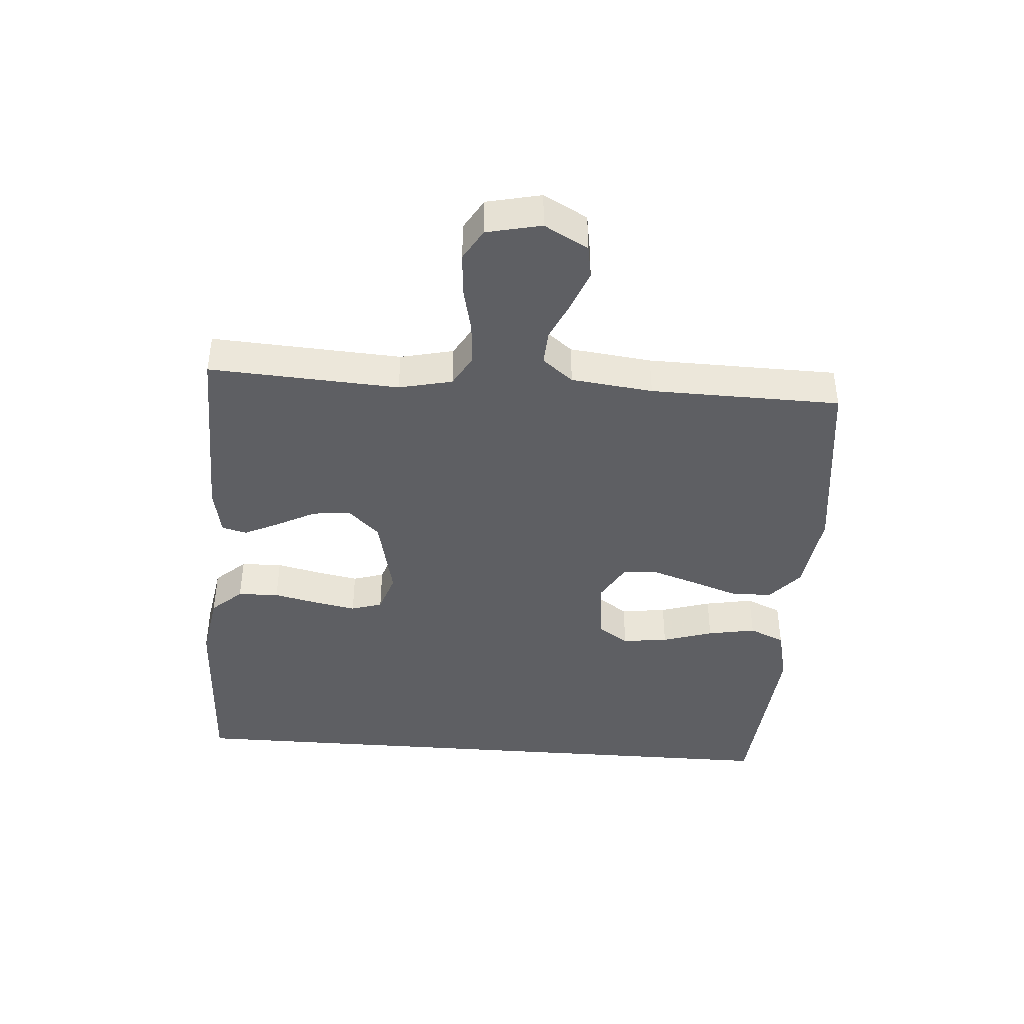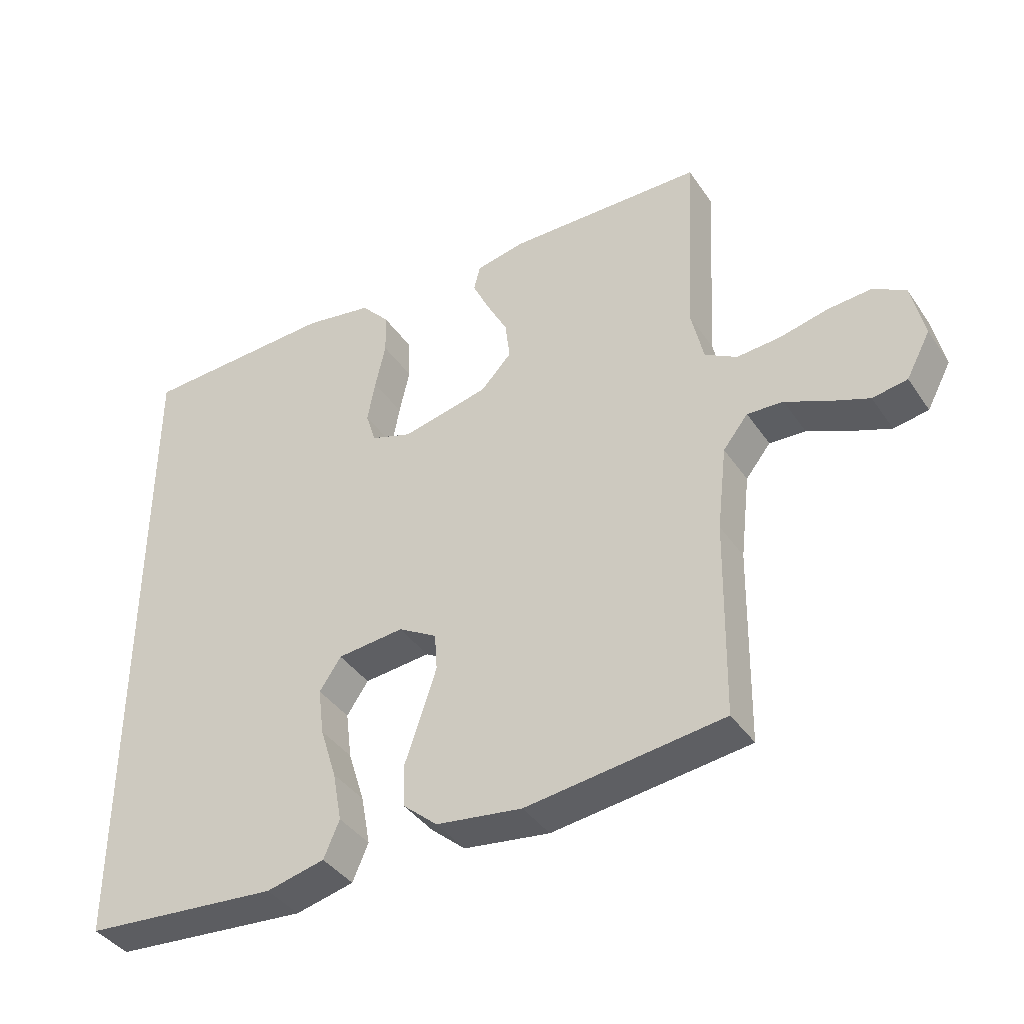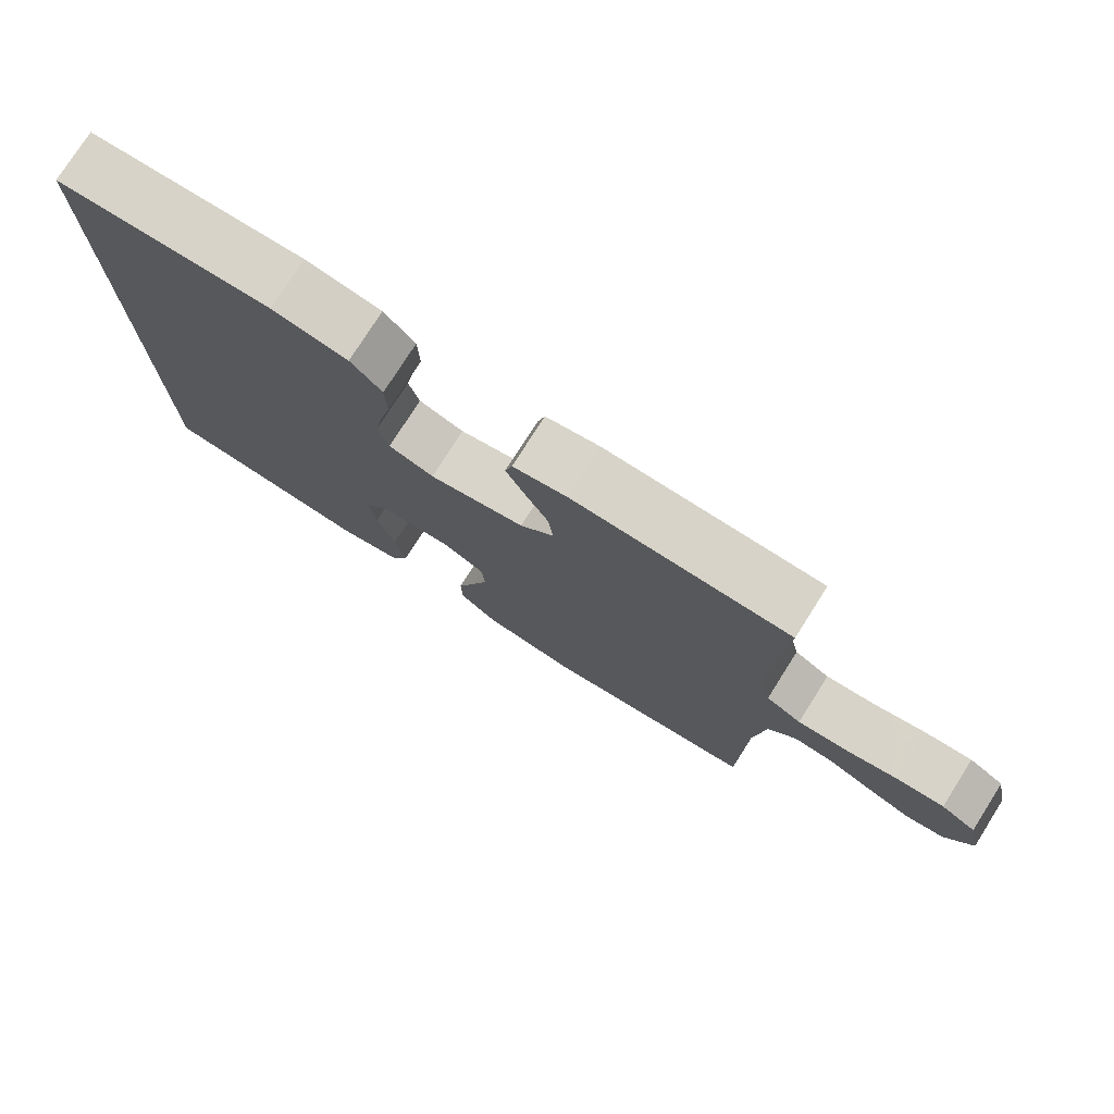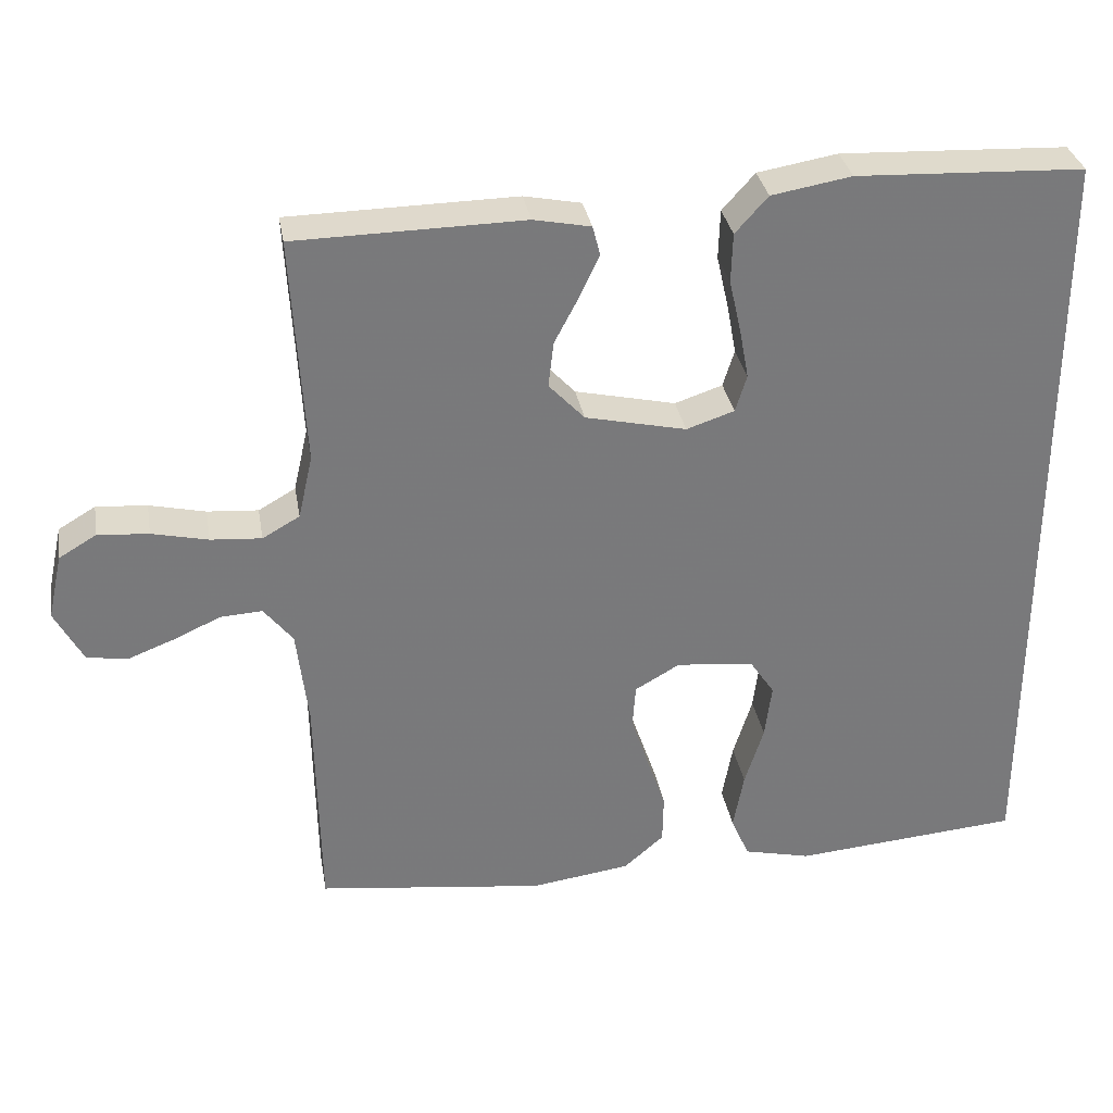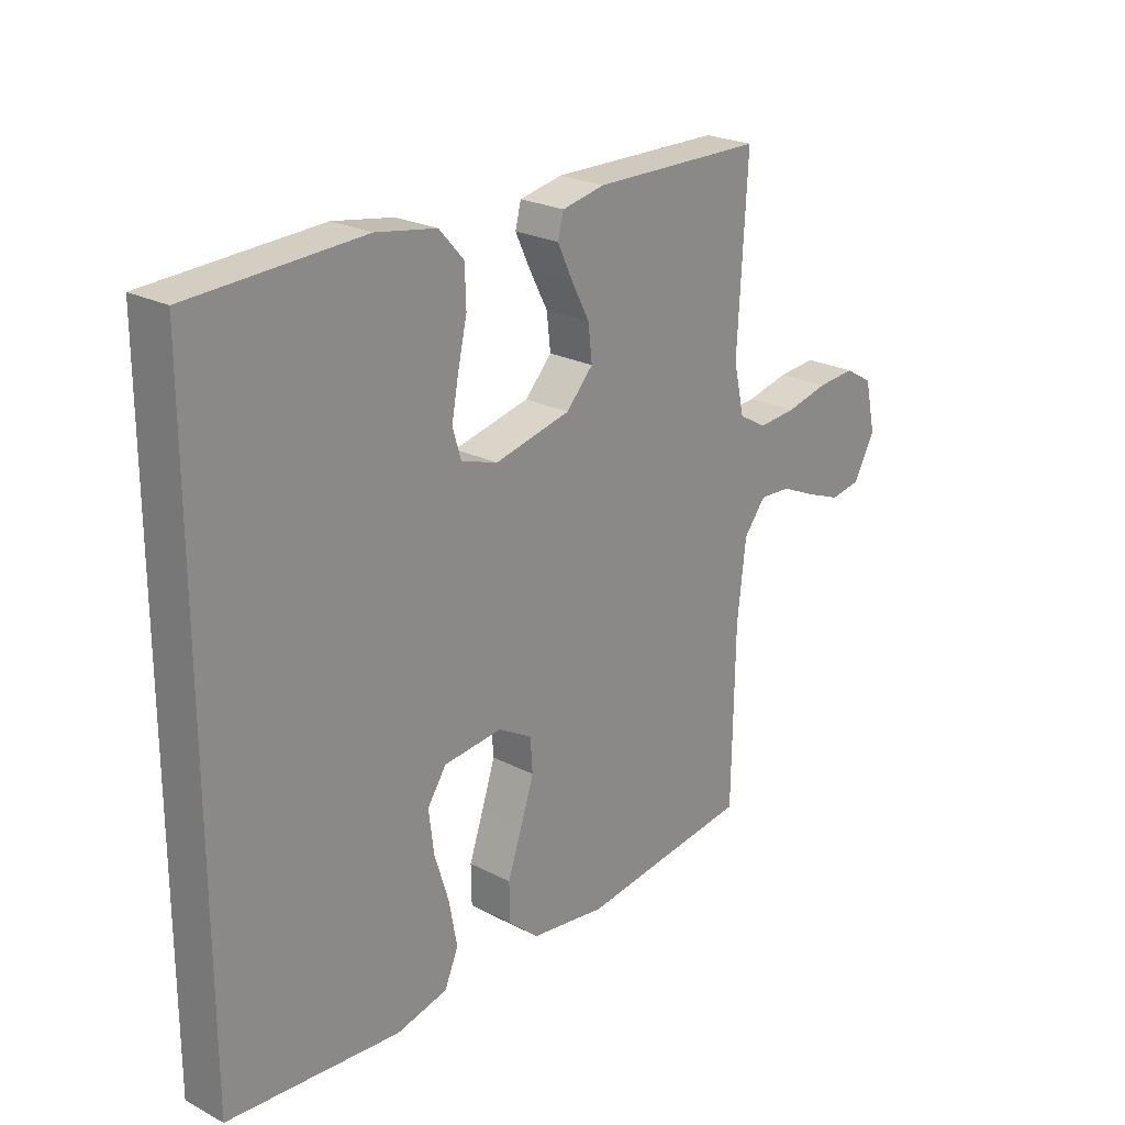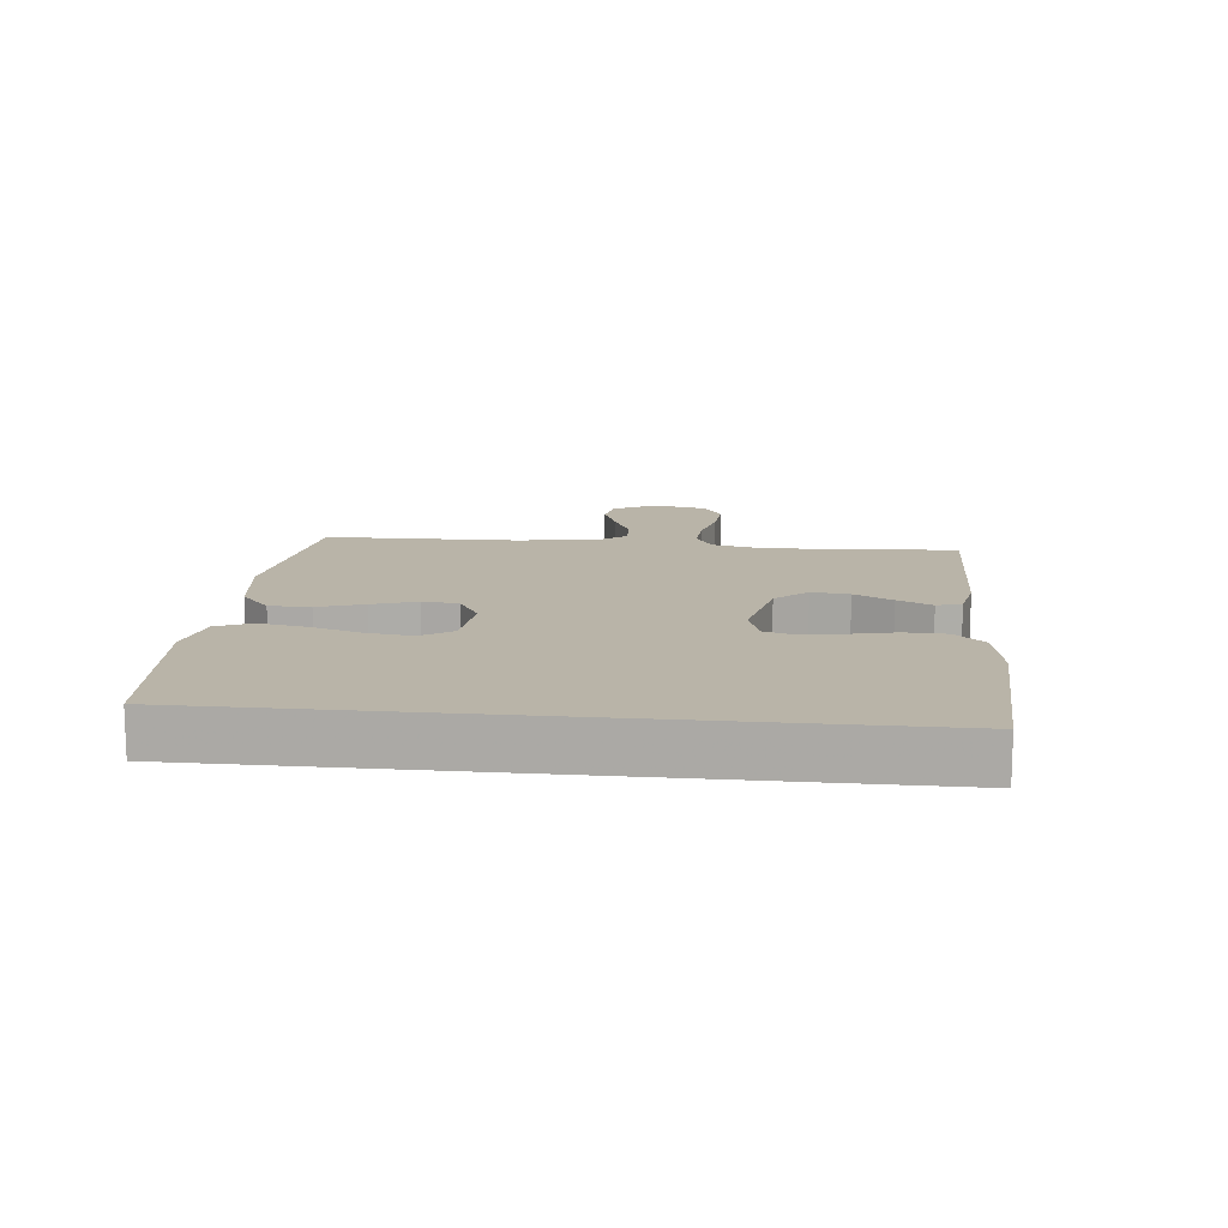
<metadata>
{"format":"obj","ext":"obj","renderer":"f3d","projection":"perspective","resolution":1024,"background":"white","views":[{"elev":-41.9,"azim":85.7,"up":"+Y"},{"elev":-39.7,"azim":30.9,"up":"+Z"},{"elev":76.9,"azim":32.4,"up":"+Z"},{"elev":32.5,"azim":170.2,"up":"+Z"},{"elev":23.7,"azim":-48.9,"up":"+Z"},{"elev":13.3,"azim":-84.1,"up":"+Y"}]}
</metadata>
<code>
v 0.5 0.07 -0.5
v 0.2 0.07 -0.538
v 0.069 0.07 -0.52
v 0.016 0.07 -0.474
v 0.015 0.07 -0.409
v 0.04 0.07 -0.336
v 0.063 0.07 -0.266
v 0.059 0.07 -0.209
v 0 0.07 -0.175
v -0.102 0.07 -0.185
v -0.135 0.07 -0.234
v -0.126 0.07 -0.306
v -0.101 0.07 -0.386
v -0.087 0.07 -0.462
v -0.111 0.07 -0.518
v -0.2 0.07 -0.539
v -0.5 0.07 -0.514
v -0.5 0.07 0.519
v -0.2 0.07 0.532
v -0.095 0.07 0.514
v -0.052 0.07 0.466
v -0.05 0.07 0.401
v -0.066 0.07 0.33
v -0.078 0.07 0.265
v -0.063 0.07 0.216
v 0 0.07 0.195
v 0.133 0.07 0.225
v 0.18 0.07 0.275
v 0.173 0.07 0.335
v 0.141 0.07 0.396
v 0.115 0.07 0.451
v 0.125 0.07 0.49
v 0.2 0.07 0.505
v 0.5 0.07 0.5
v 0.483 0.07 0.2
v 0.502 0.07 0.116
v 0.551 0.07 0.088
v 0.618 0.07 0.093
v 0.692 0.07 0.11
v 0.759 0.07 0.115
v 0.808 0.07 0.086
v 0.827 0.07 0
v 0.79 0.07 -0.069
v 0.737 0.07 -0.078
v 0.675 0.07 -0.054
v 0.613 0.07 -0.026
v 0.558 0.07 -0.023
v 0.52 0.07 -0.071
v 0.505 0.07 -0.2
v 0.5 0 -0.5
v 0.2 0 -0.538
v 0.069 0 -0.52
v 0.016 0 -0.474
v 0.015 0 -0.409
v 0.04 0 -0.336
v 0.063 0 -0.266
v 0.059 0 -0.209
v 0 0 -0.175
v -0.102 0 -0.185
v -0.135 0 -0.234
v -0.126 0 -0.306
v -0.101 0 -0.386
v -0.087 0 -0.462
v -0.111 0 -0.518
v -0.2 0 -0.539
v -0.5 0 -0.514
v -0.5 0 0.519
v -0.2 0 0.532
v -0.095 0 0.514
v -0.052 0 0.466
v -0.05 0 0.401
v -0.066 0 0.33
v -0.078 0 0.265
v -0.063 0 0.216
v 0 0 0.195
v 0.133 0 0.225
v 0.18 0 0.275
v 0.173 0 0.335
v 0.141 0 0.396
v 0.115 0 0.451
v 0.125 0 0.49
v 0.2 0 0.505
v 0.5 0 0.5
v 0.483 0 0.2
v 0.502 0 0.116
v 0.551 0 0.088
v 0.618 0 0.093
v 0.692 0 0.11
v 0.759 0 0.115
v 0.808 0 0.086
v 0.827 0 0
v 0.79 0 -0.069
v 0.737 0 -0.078
v 0.675 0 -0.054
v 0.613 0 -0.026
v 0.558 0 -0.023
v 0.52 0 -0.071
v 0.505 0 -0.2
f 43 44 45 46
f 41 42 43 46
f 41 46 47
f 38 39 40 41
f 37 38 41 47
f 36 37 47 48
f 32 33 34 35
f 29 30 31 32
f 29 32 35 36
f 20 21 22 23
f 20 23 24
f 19 20 24
f 18 19 24 25
f 16 17 18 25
f 12 13 14 15
f 11 12 15 16
f 3 4 5 6
f 3 6 7
f 49 1 2 3
f 49 3 7
f 48 49 7 8
f 28 29 36 48
f 27 28 48 8
f 26 27 8 9
f 25 26 9 10
f 11 16 25
f 10 11 25
f 95 94 93 92
f 95 92 91 90
f 96 95 90
f 90 89 88 87
f 96 90 87 86
f 97 96 86 85
f 84 83 82 81
f 81 80 79 78
f 85 84 81 78
f 72 71 70 69
f 73 72 69
f 73 69 68
f 74 73 68 67
f 74 67 66 65
f 64 63 62 61
f 65 64 61 60
f 55 54 53 52
f 56 55 52
f 52 51 50 98
f 56 52 98
f 57 56 98 97
f 97 85 78 77
f 57 97 77 76
f 58 57 76 75
f 59 58 75 74
f 74 65 60
f 74 60 59
f 1 50 51 2
f 2 51 52 3
f 3 52 53 4
f 4 53 54 5
f 5 54 55 6
f 6 55 56 7
f 7 56 57 8
f 8 57 58 9
f 9 58 59 10
f 10 59 60 11
f 11 60 61 12
f 12 61 62 13
f 13 62 63 14
f 14 63 64 15
f 15 64 65 16
f 16 65 66 17
f 17 66 67 18
f 18 67 68 19
f 19 68 69 20
f 20 69 70 21
f 21 70 71 22
f 22 71 72 23
f 23 72 73 24
f 24 73 74 25
f 25 74 75 26
f 26 75 76 27
f 27 76 77 28
f 28 77 78 29
f 29 78 79 30
f 30 79 80 31
f 31 80 81 32
f 32 81 82 33
f 33 82 83 34
f 34 83 84 35
f 35 84 85 36
f 36 85 86 37
f 37 86 87 38
f 38 87 88 39
f 39 88 89 40
f 40 89 90 41
f 41 90 91 42
f 42 91 92 43
f 43 92 93 44
f 44 93 94 45
f 45 94 95 46
f 46 95 96 47
f 47 96 97 48
f 48 97 98 49
f 49 98 50 1

</code>
